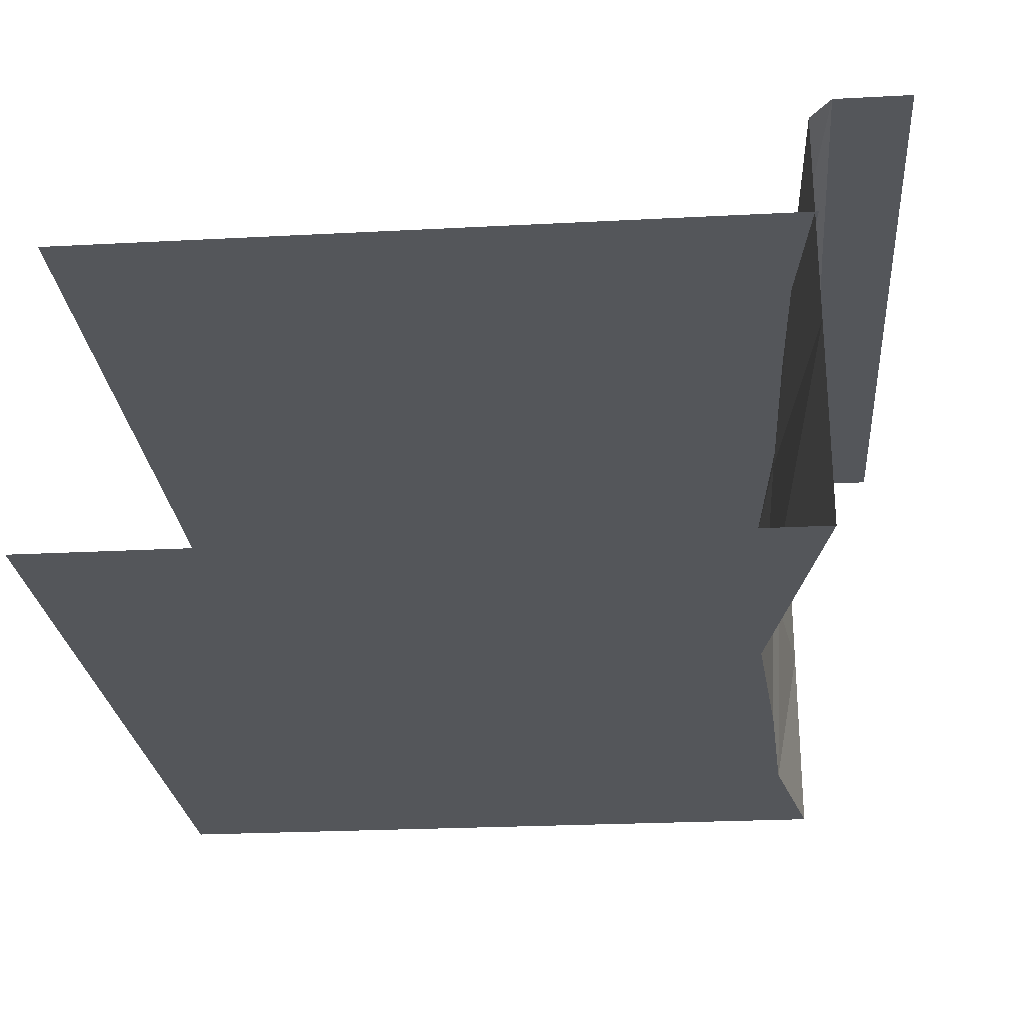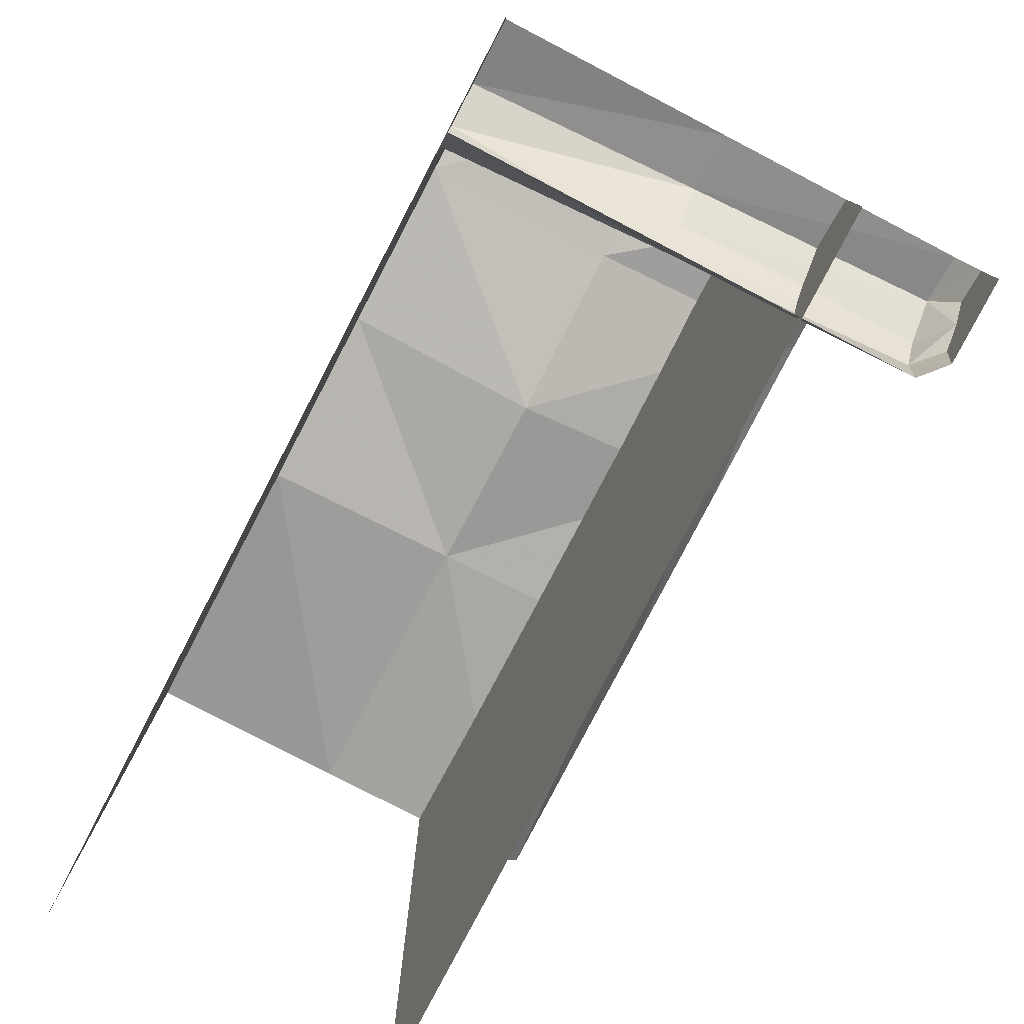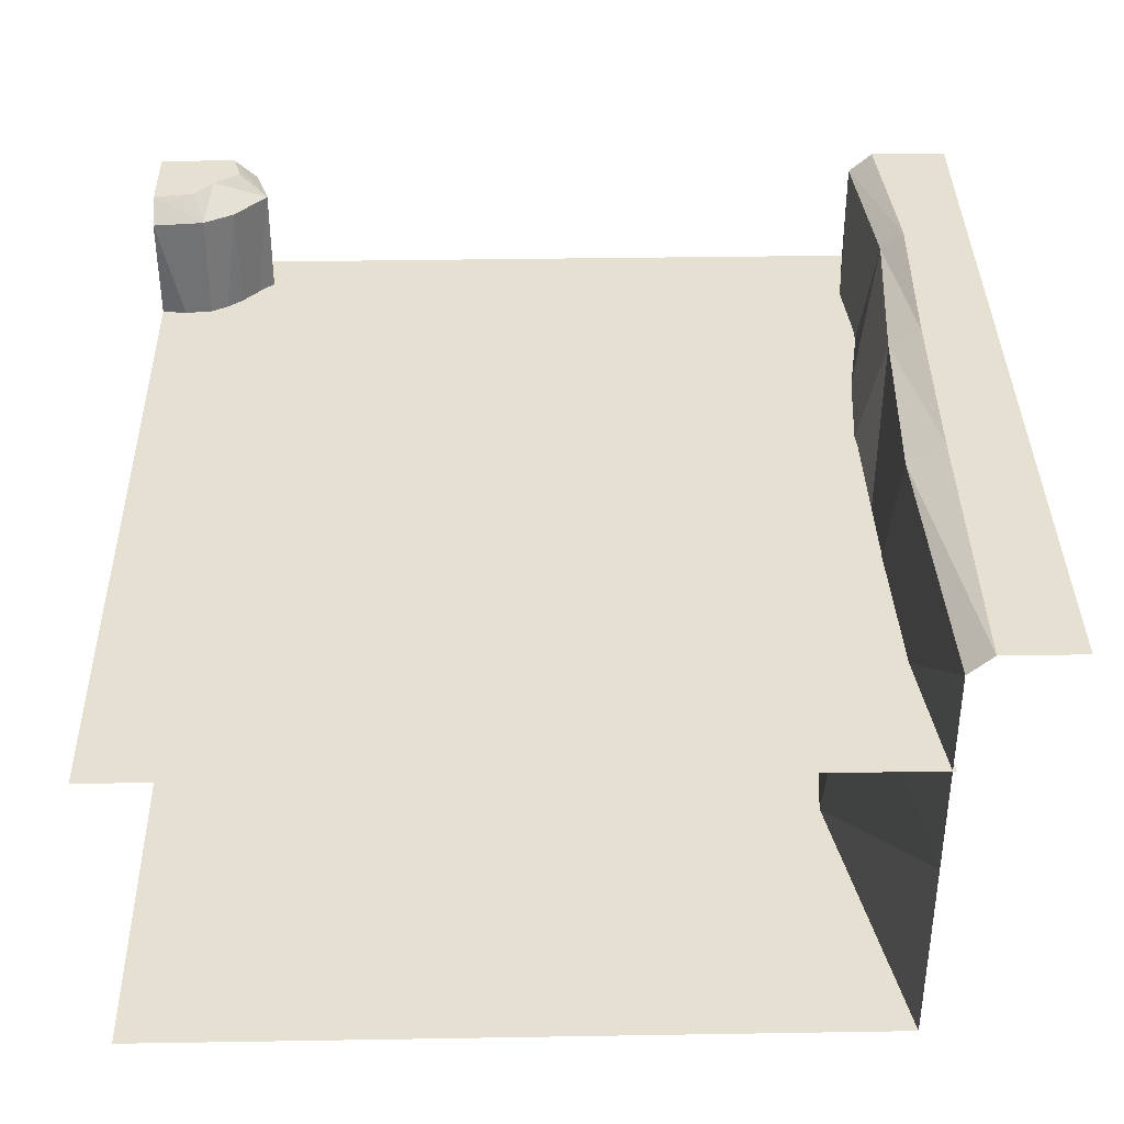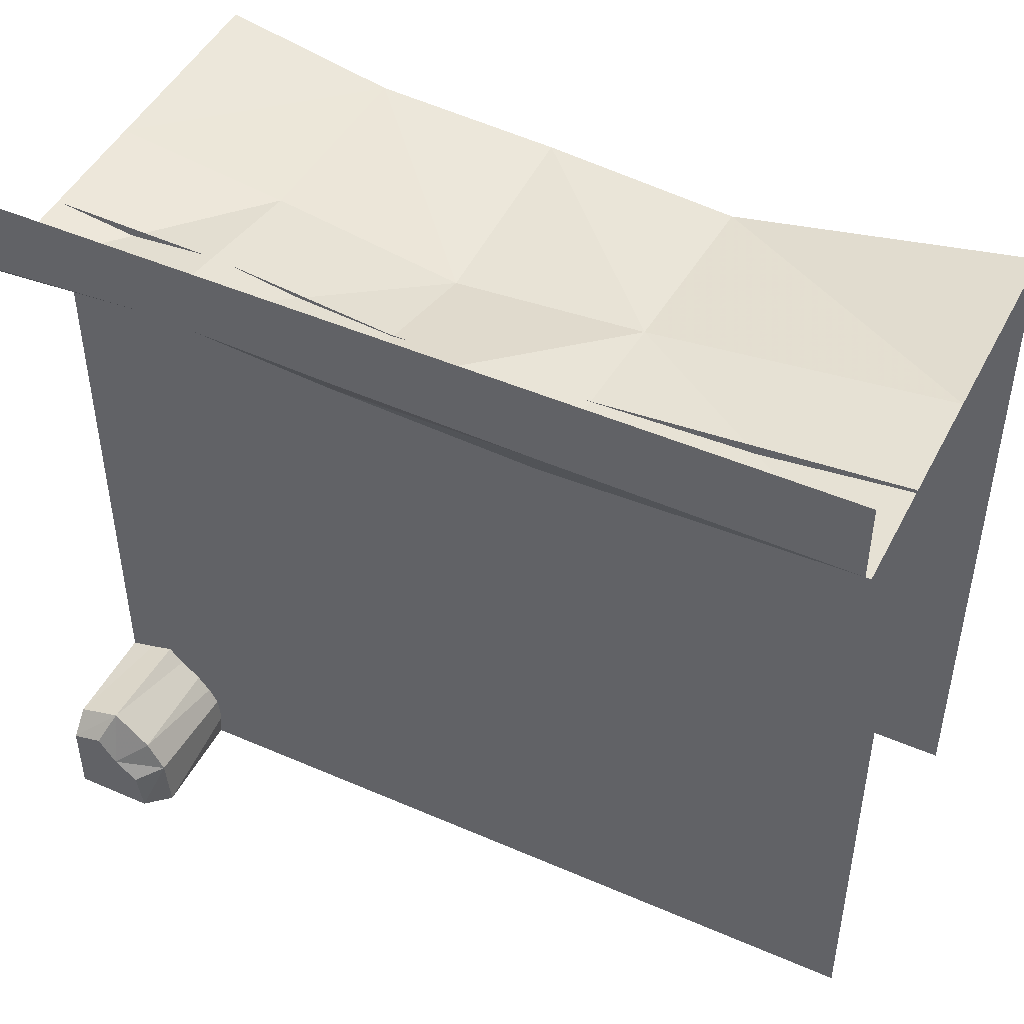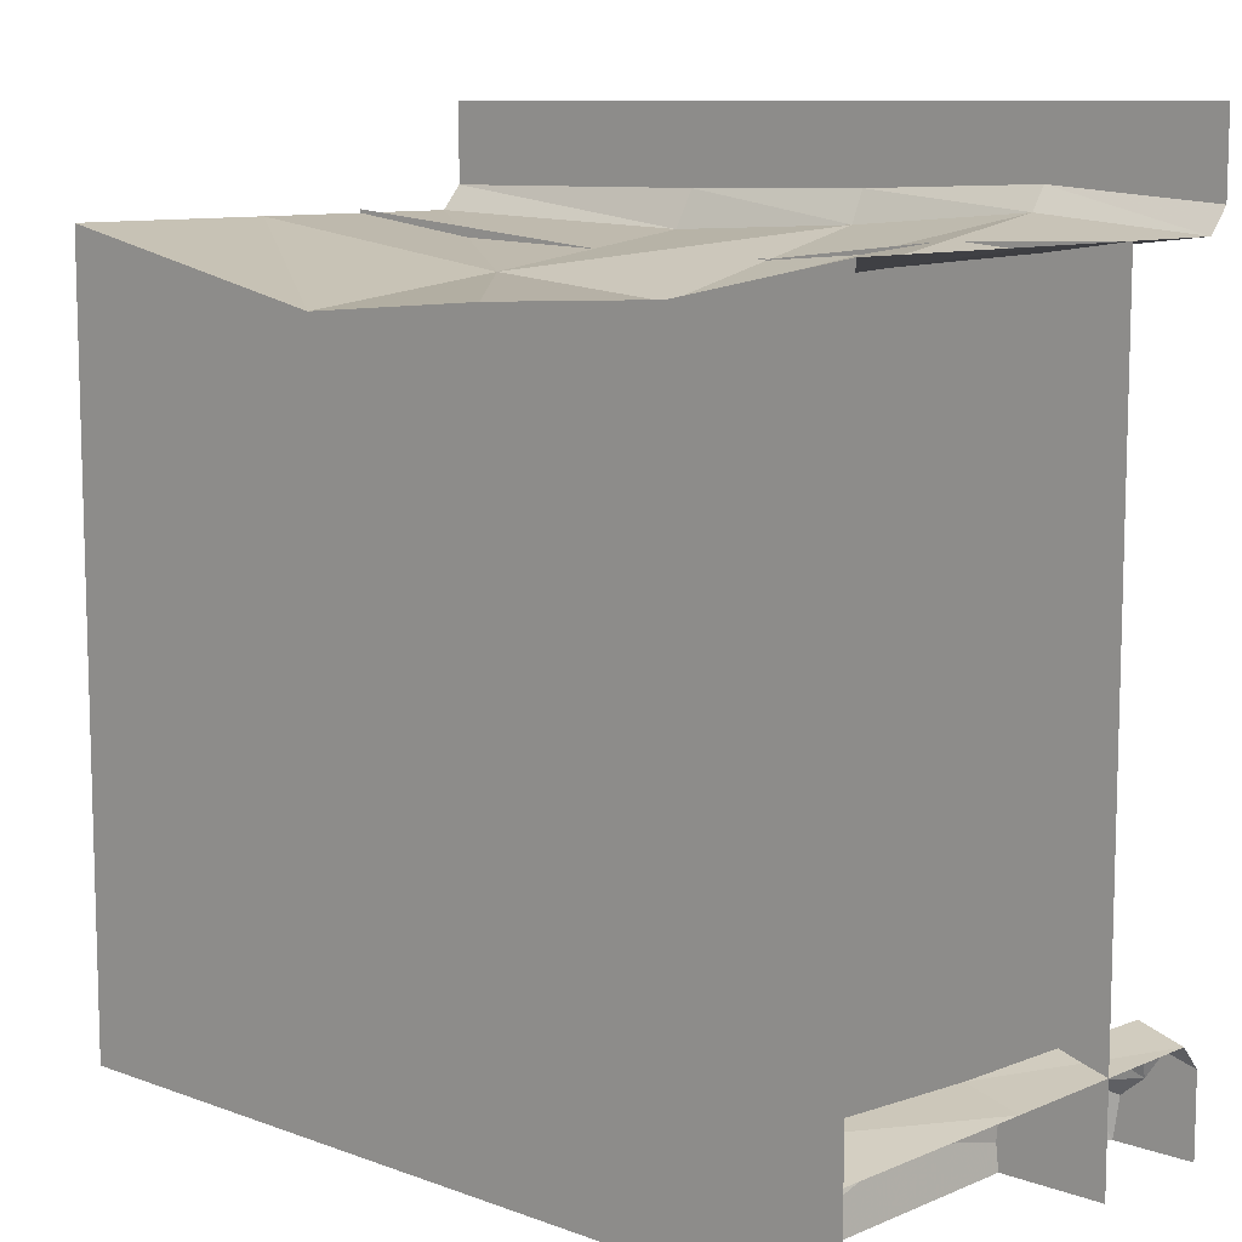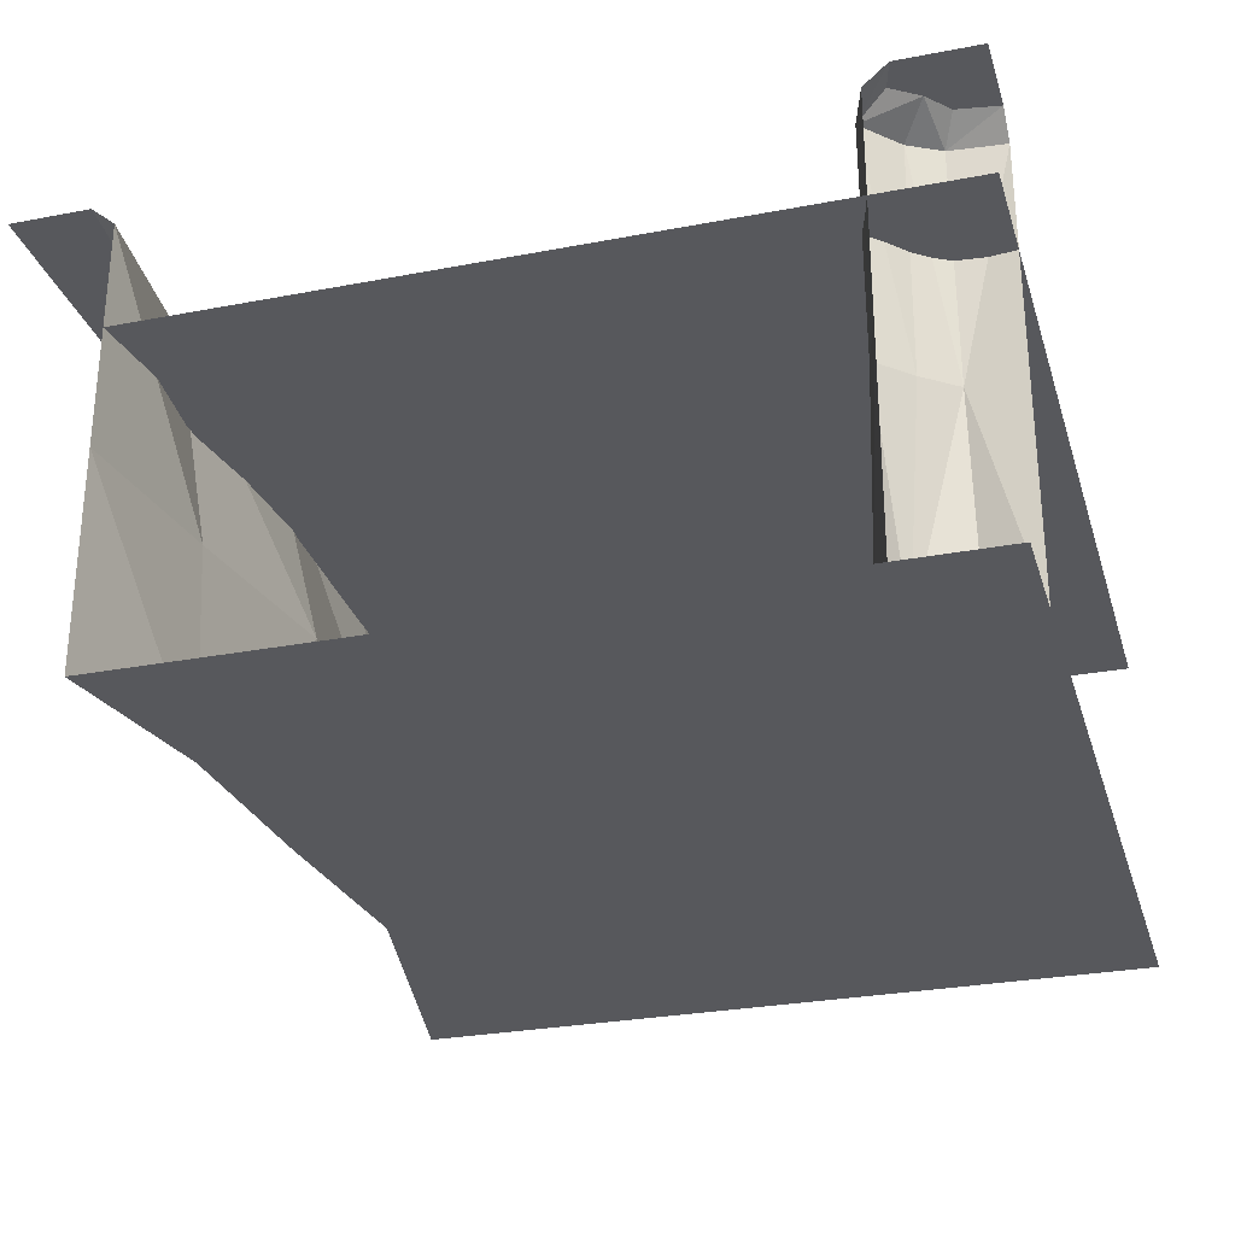
<metadata>
{"format":"obj","ext":"obj","renderer":"f3d","projection":"perspective","resolution":1024,"background":"white","views":[{"elev":-25.4,"azim":-85.2,"up":"+Y"},{"elev":-79.5,"azim":62.5,"up":"+Z"},{"elev":37.8,"azim":-91.2,"up":"+Y"},{"elev":47.2,"azim":-153.8,"up":"+Z"},{"elev":9.8,"azim":43.1,"up":"+Z"},{"elev":-28.7,"azim":106.0,"up":"+Y"}]}
</metadata>
<code>
o Water_10001011
v 1.013 -0.06115 -1.005
v 0.9489 -0.06115 -1.25
v 0.9489 -1.336 -1.25
v 0.9538 -1.336 -0.9447
v 0.9489 -0.7194 -1.25
v 1.006 -0.7194 -0.9999
v 1.105 0 -1.073
v 1.018 0 -1.25
v 1.25 0 -1.018
v 1.25 0 -1.25
v 1.25 -1.336 -0.9488
v 1.25 -0.7194 -0.9488
v 1.25 -0.06115 -0.9488
v 0.9624 -0.06115 -1.096
v 0.9036 -1.336 -1.102
v 0.9304 -0.7194 -1.095
v 1.159 0 -0.9937
v 1.037 0 -1.131
v 1.071 -1.336 -0.8859
v 1.097 -0.7194 -0.9077
v 1.12 -0.06115 -0.9089
v 0.7607 -0.06115 0.9906
v 1.25 -0.06115 0.9488
v 0.2172 -0.06115 0.947
v -1.25 -0.06115 0.9488
v -0.3701 -0.06115 0.9198
v 1.25 -1.336 -1.25
v -1.25 -1.336 -1.25
v 1.25 -1.336 0.9488
v 0.7491 -1.336 0.8448
v 0.2012 -1.336 0.8162
v -0.3701 -1.336 0.7688
v -1.25 -1.336 0.9488
v 1.25 -0.7194 0.9488
v 0.7472 -0.7194 0.8779
v 0.1973 -0.7194 0.7864
v -0.3701 -0.7194 0.8355
v -1.25 -0.7194 0.9488
v 0.749 0 1.055
v -0.3701 0 1.025
v 0.2012 0 1.036
v -1.25 0 1.018
v 1.25 0 1.018
v -1.25 0 1.25
v 1.25 0 1.25
v -1.25 -0.3743 -1.25
v -1.25 -0.3743 0.959
v 1.25 -0.3743 0.9472
v 1.25 -0.3743 -1.25
v -0.3797 -0.3743 0.8812
v 0.2117 -0.3743 0.8737
v 0.7394 -0.3743 0.9331
f 16 14 2
f 1 14 16
f 14 18 8
f 14 1 7
f 16 15 4
f 16 5 3
f 7 17 10
f 17 9 10
f 8 18 10
f 18 7 10
f 4 19 20
f 19 11 12
f 21 17 7
f 21 13 9
f 21 1 6
f 20 12 13
f 22 35 36
f 22 24 41
f 23 34 35
f 23 22 39
f 24 36 37
f 24 26 40
f 37 38 25
f 26 25 42
f 31 30 27
f 30 29 27
f 36 35 30
f 34 29 30
f 37 36 31
f 38 37 32
f 41 40 42
f 44 45 39
f 39 45 43
f 28 33 32
f 31 27 28
f 28 32 31
f 5 16 2
f 6 1 16
f 2 14 8
f 18 14 7
f 6 16 4
f 15 16 3
f 6 4 20
f 20 19 12
f 1 21 7
f 17 21 9
f 20 21 6
f 21 20 13
f 24 22 36
f 39 22 41
f 22 23 35
f 43 23 39
f 26 24 37
f 41 24 40
f 26 37 25
f 40 26 42
f 31 36 30
f 35 34 30
f 32 37 31
f 33 38 32
f 44 41 42
f 41 44 39
f 51 49 46
f 47 50 46
f 52 48 49
f 50 51 46
f 51 52 49

</code>
